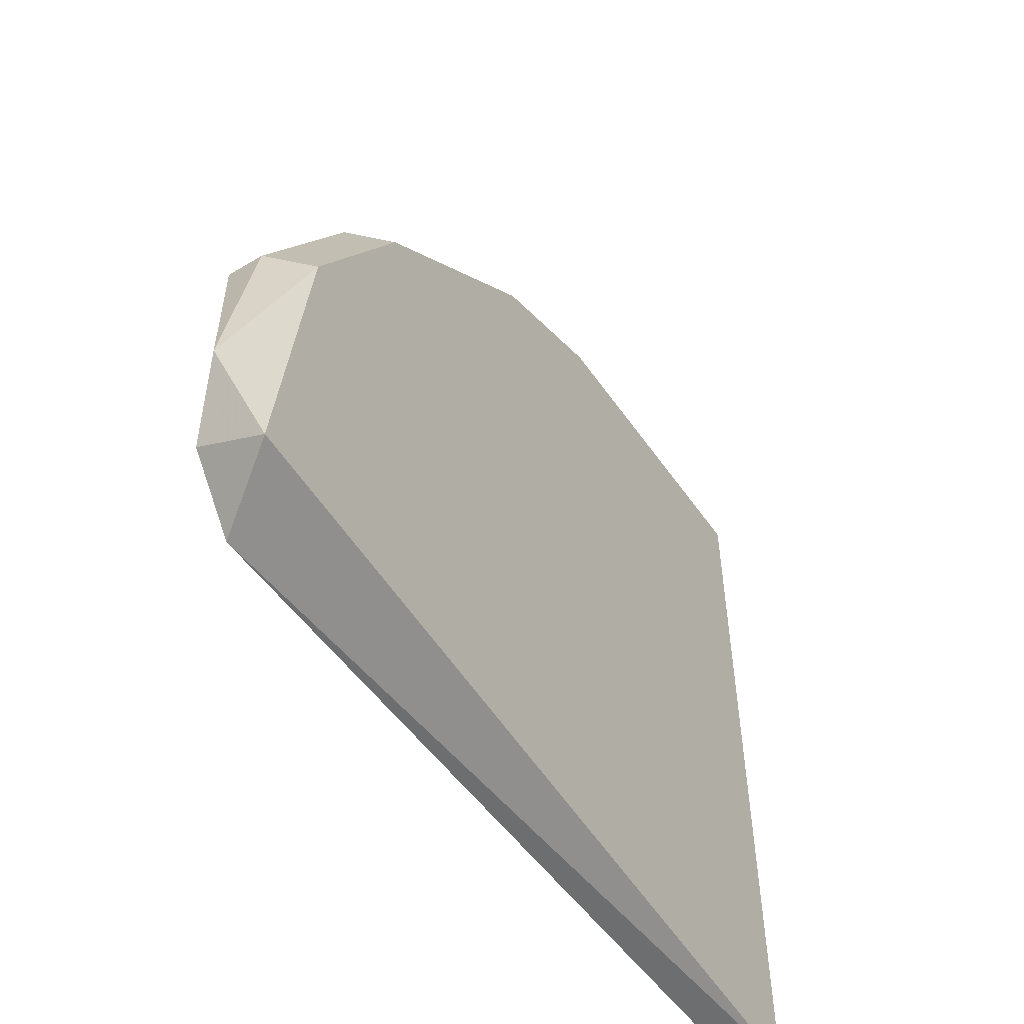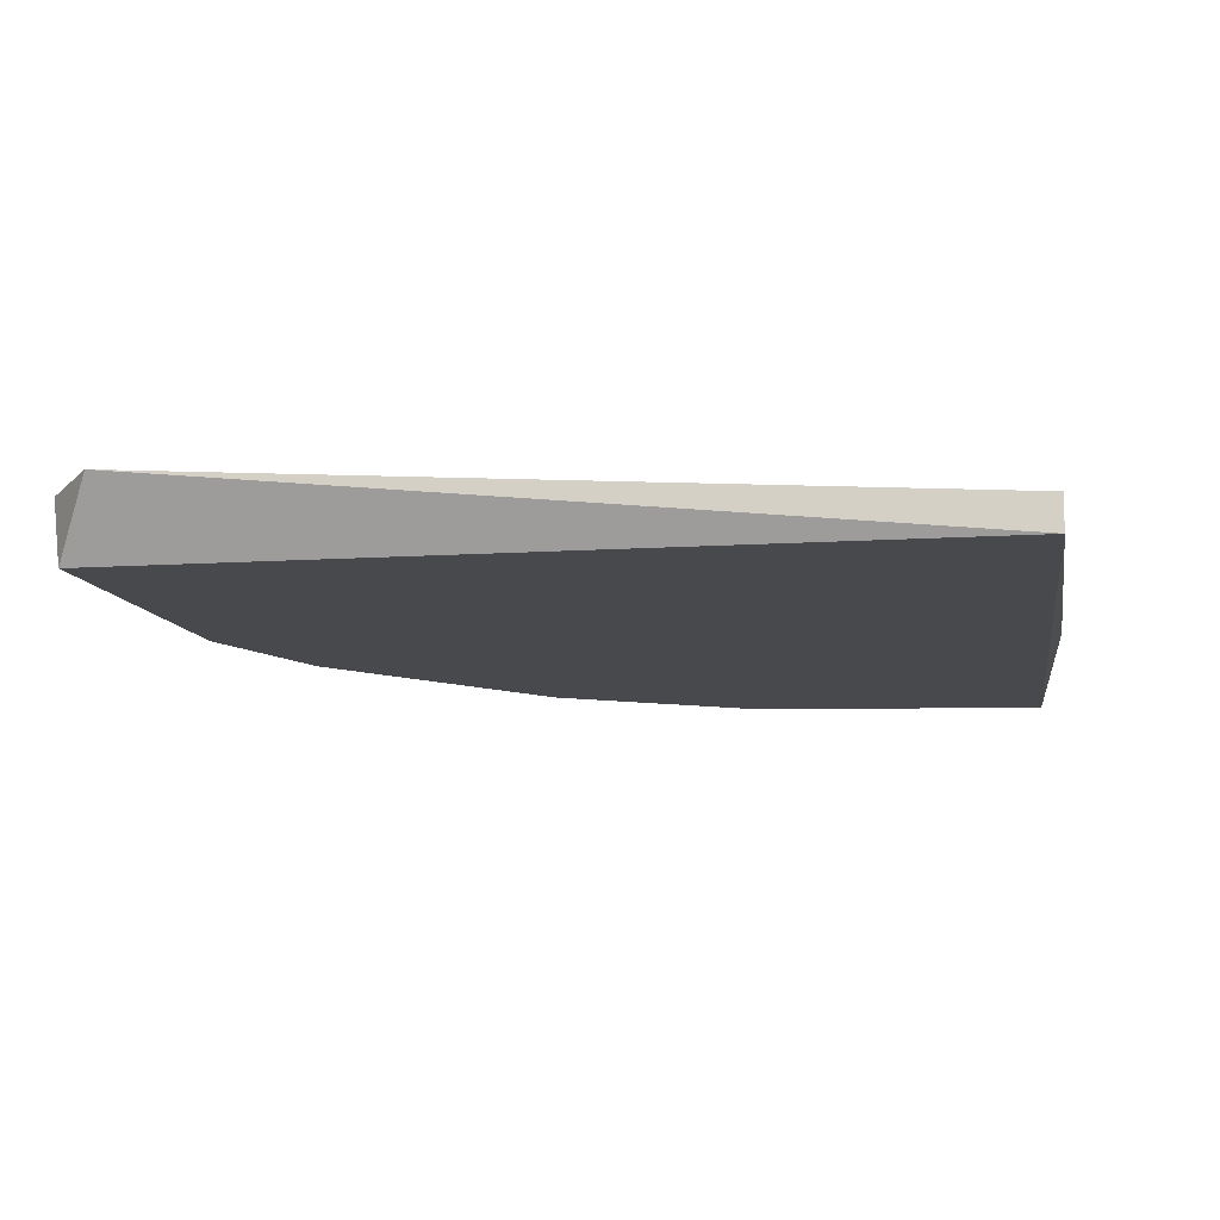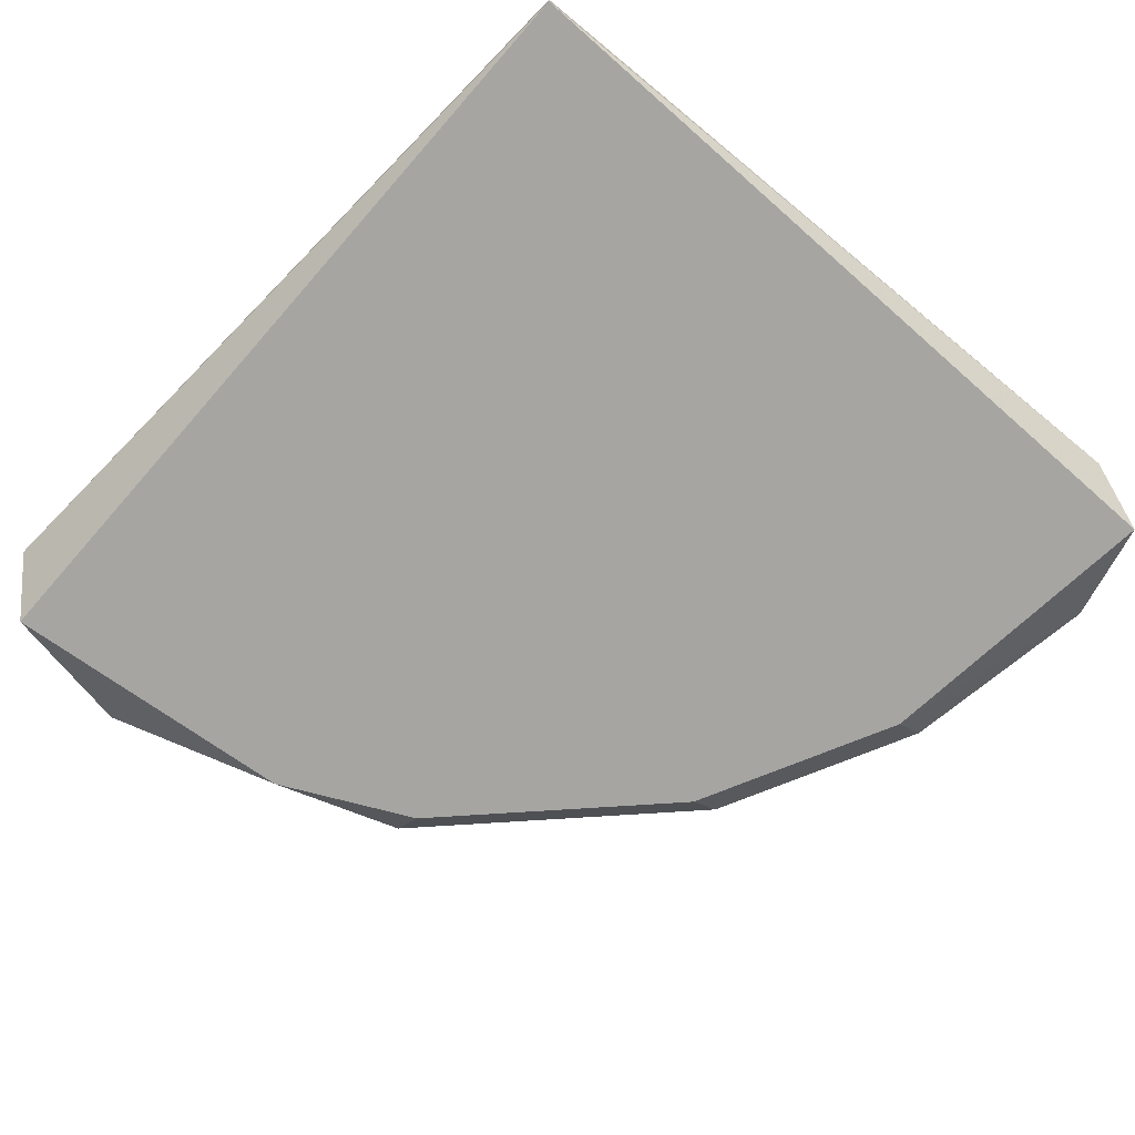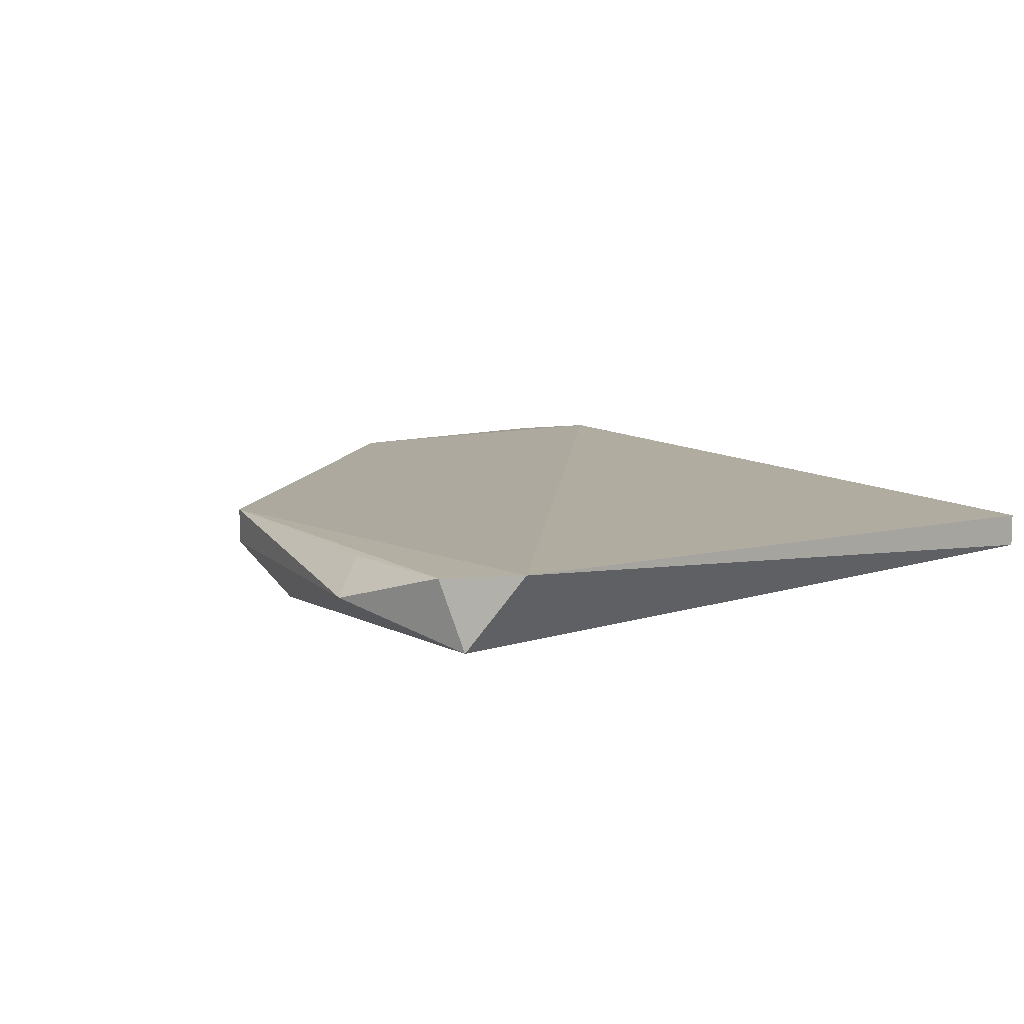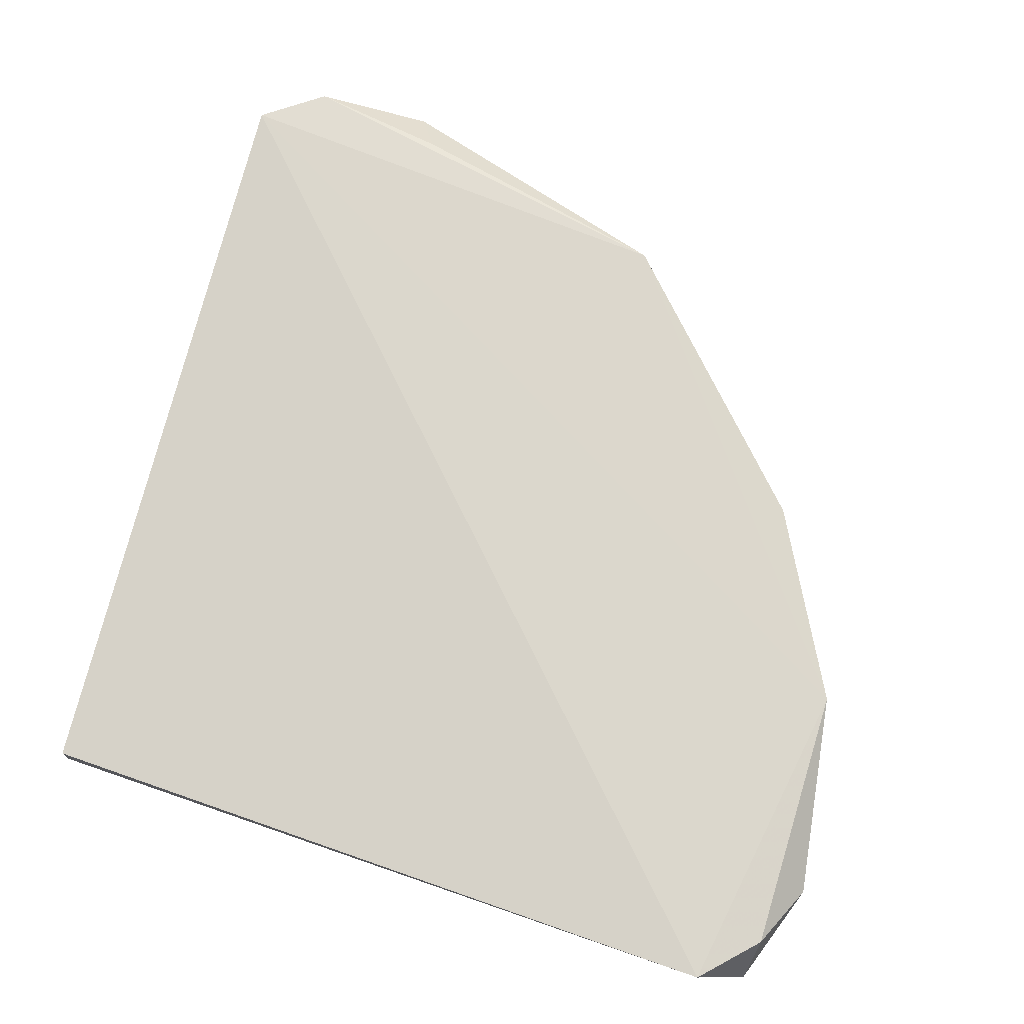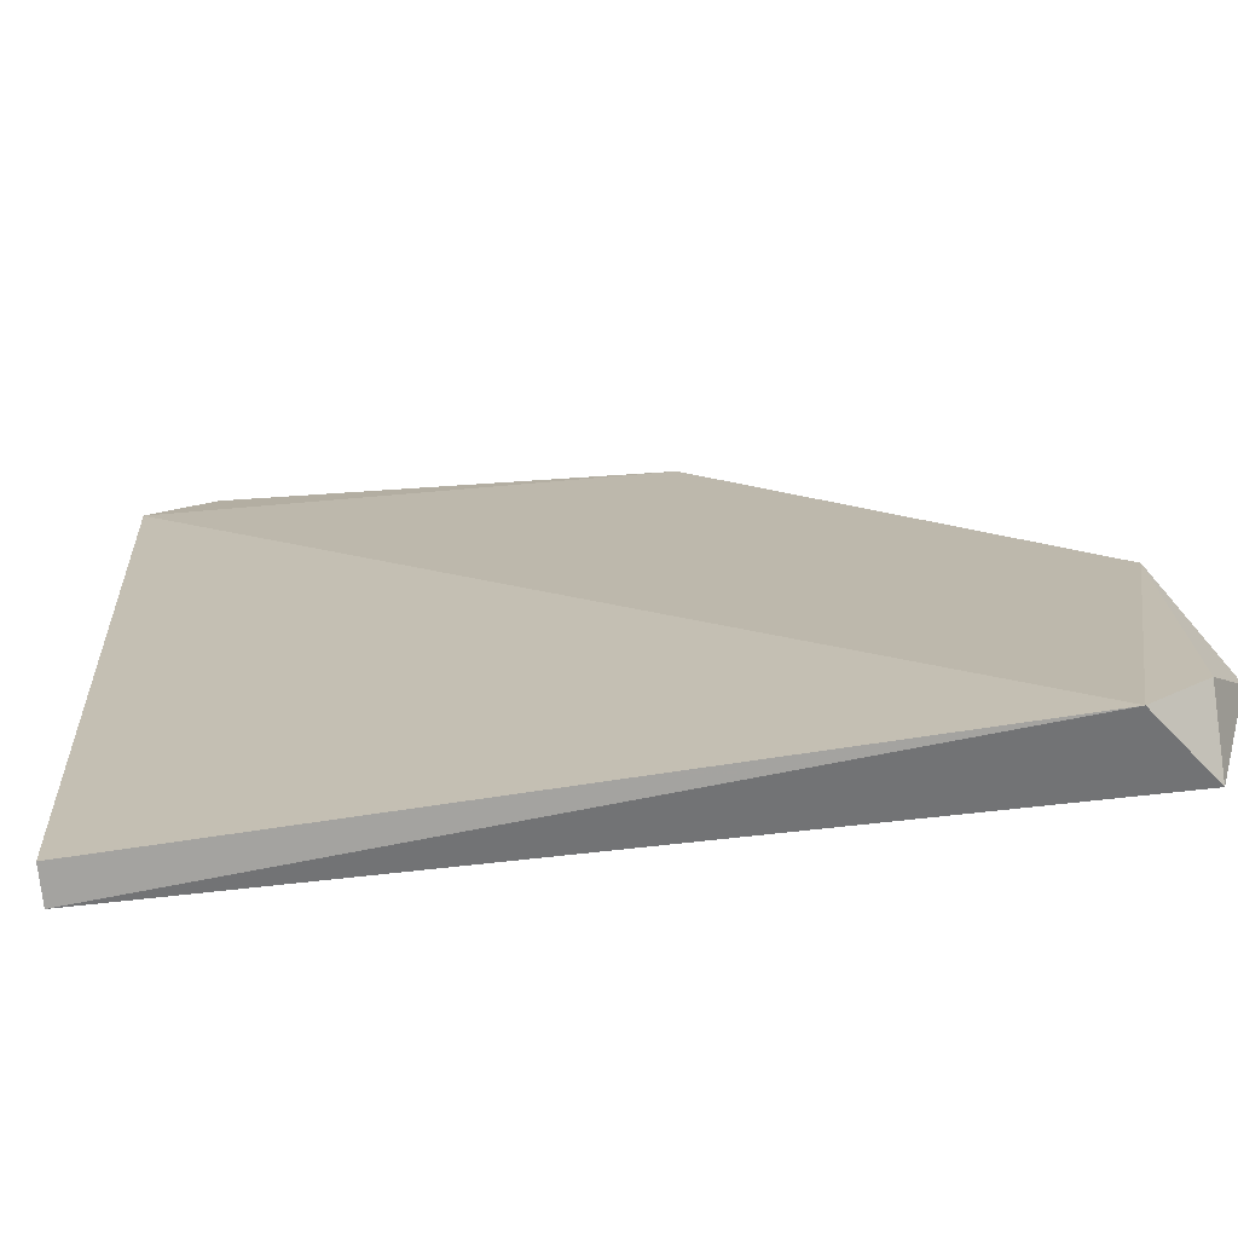
<metadata>
{"format":"obj","ext":"obj","renderer":"f3d","projection":"perspective","resolution":1024,"background":"white","views":[{"elev":-55.6,"azim":-57.6,"up":"+Z"},{"elev":-12.3,"azim":98.3,"up":"+Y"},{"elev":-73.8,"azim":138.7,"up":"+Y"},{"elev":9.2,"azim":48.1,"up":"+Y"},{"elev":73.3,"azim":-162.3,"up":"+Y"},{"elev":-73.5,"azim":-173.7,"up":"+Z"}]}
</metadata>
<code>
v -0.2817 -0.2894 0.144
v -0.08942 -0.269 0.2422
v -0.1331 -0.2695 0.2361
v -0.3077 -0.2679 -0.01952
v -0.08352 -0.2894 -0.01254
v -0.08352 -0.2894 0.2379
v -0.3235 -0.2894 -0.01254
v -0.08352 -0.2789 -0.01254
v -0.3235 -0.2685 0.08142
v -0.07053 -0.2674 0.2273
v -0.2191 -0.2685 0.2171
v -0.1775 -0.2894 0.2275
v -0.1253 -0.2789 0.2484
v -0.334 -0.2789 0.0188
v -0.3131 -0.2894 0.08142
v -0.2922 -0.2789 0.144
v -0.2191 -0.2789 0.2171
v -0.3242 -0.2693 -0.00236
v -0.3235 -0.2789 0.08142
v -0.2191 -0.2894 0.2066
f 12 17 20
f 1 5 6
f 5 1 7
f 4 5 7
f 5 4 8
f 2 6 10
f 6 5 10
f 8 4 10
f 5 8 10
f 4 9 10
f 10 9 11
f 3 2 11
f 2 10 11
f 1 6 12
f 2 3 13
f 6 2 13
f 3 11 13
f 12 6 13
f 7 1 15
f 14 7 15
f 11 9 16
f 15 1 16
f 13 11 17
f 12 13 17
f 11 16 17
f 16 1 17
f 4 7 18
f 9 4 18
f 7 14 18
f 14 9 18
f 9 14 19
f 14 15 19
f 16 9 19
f 15 16 19
f 1 12 20
f 17 1 20

</code>
